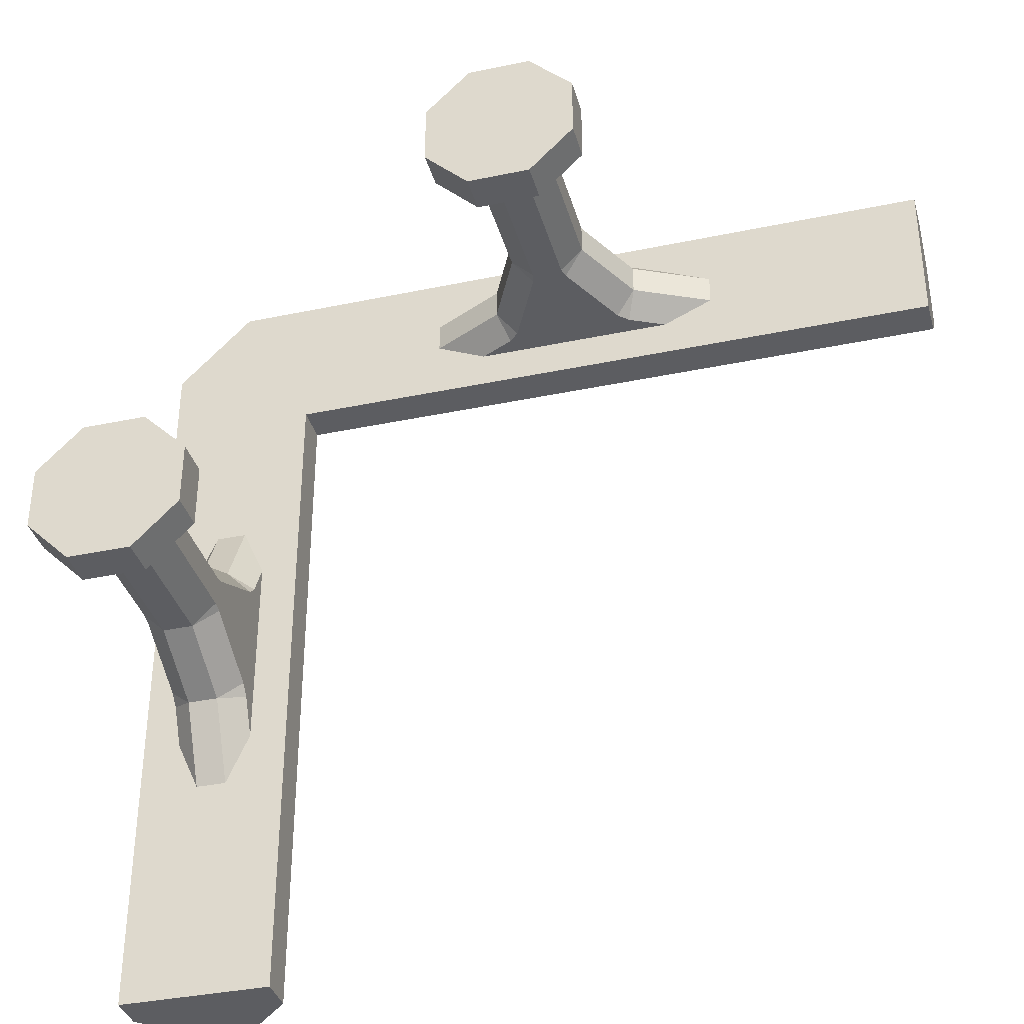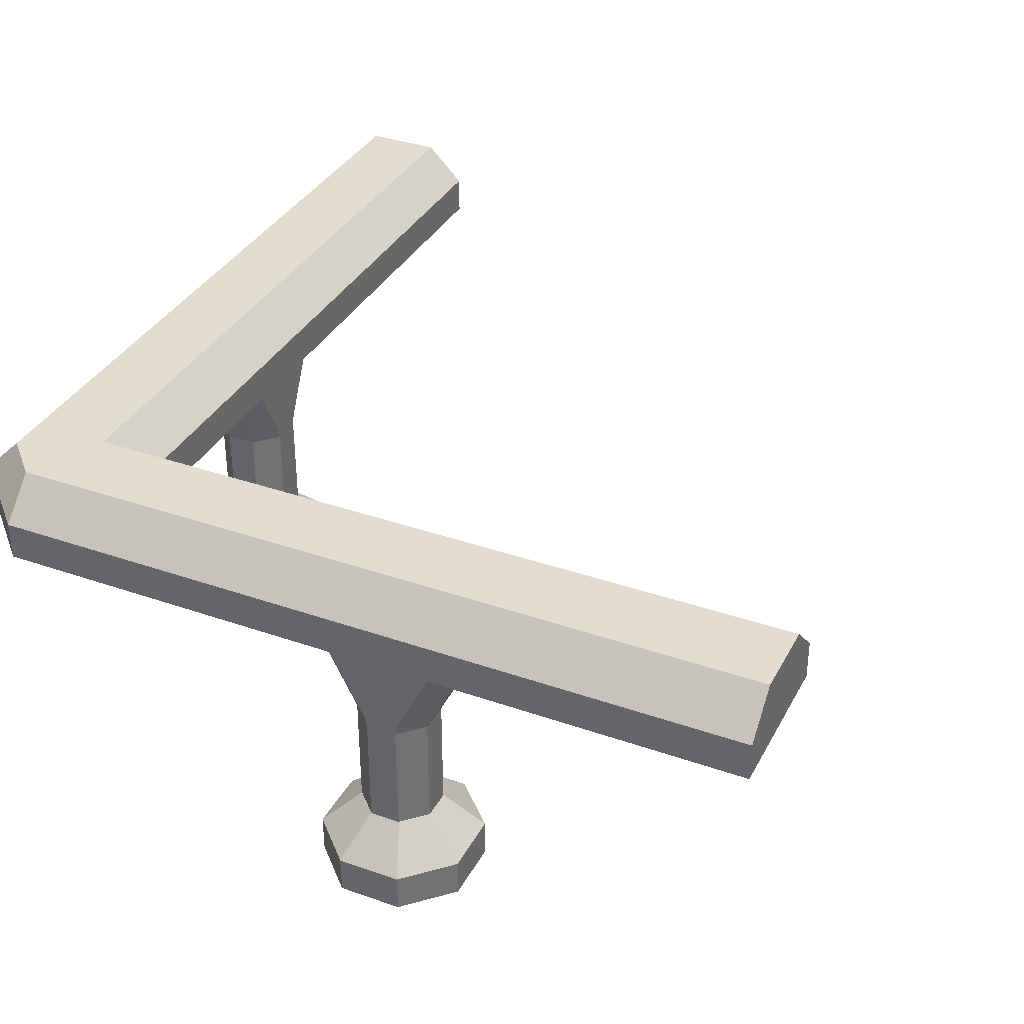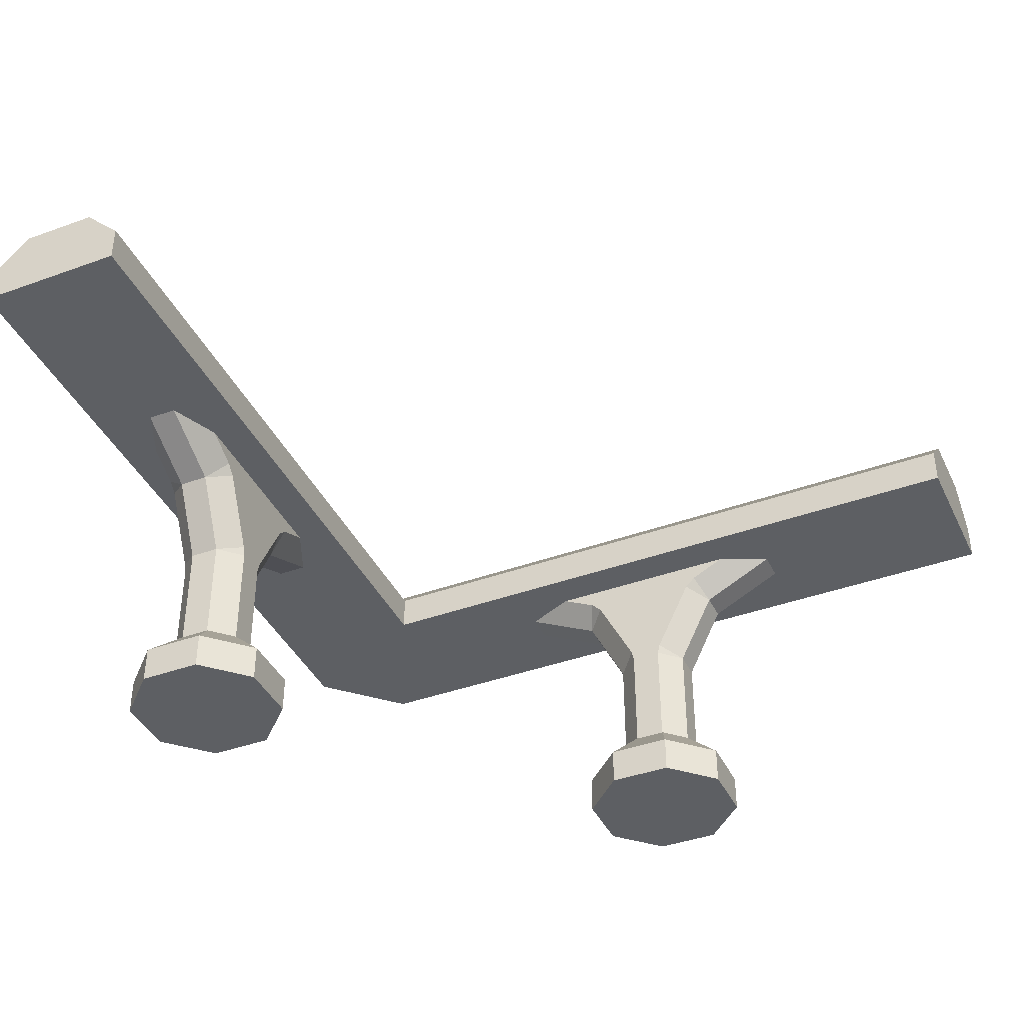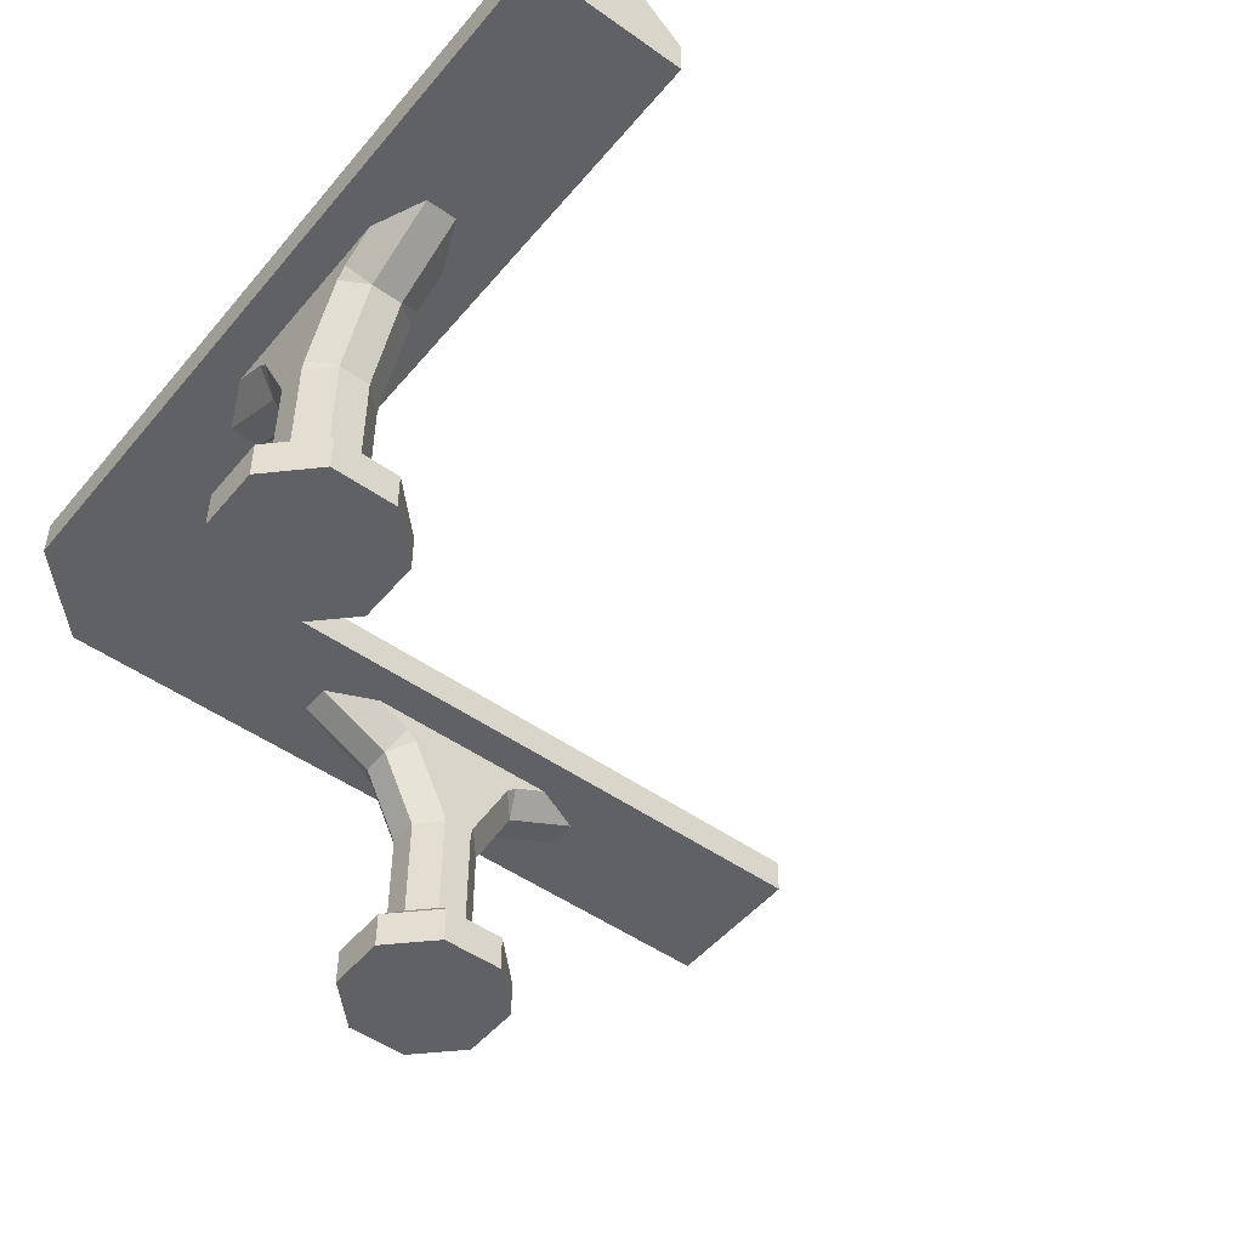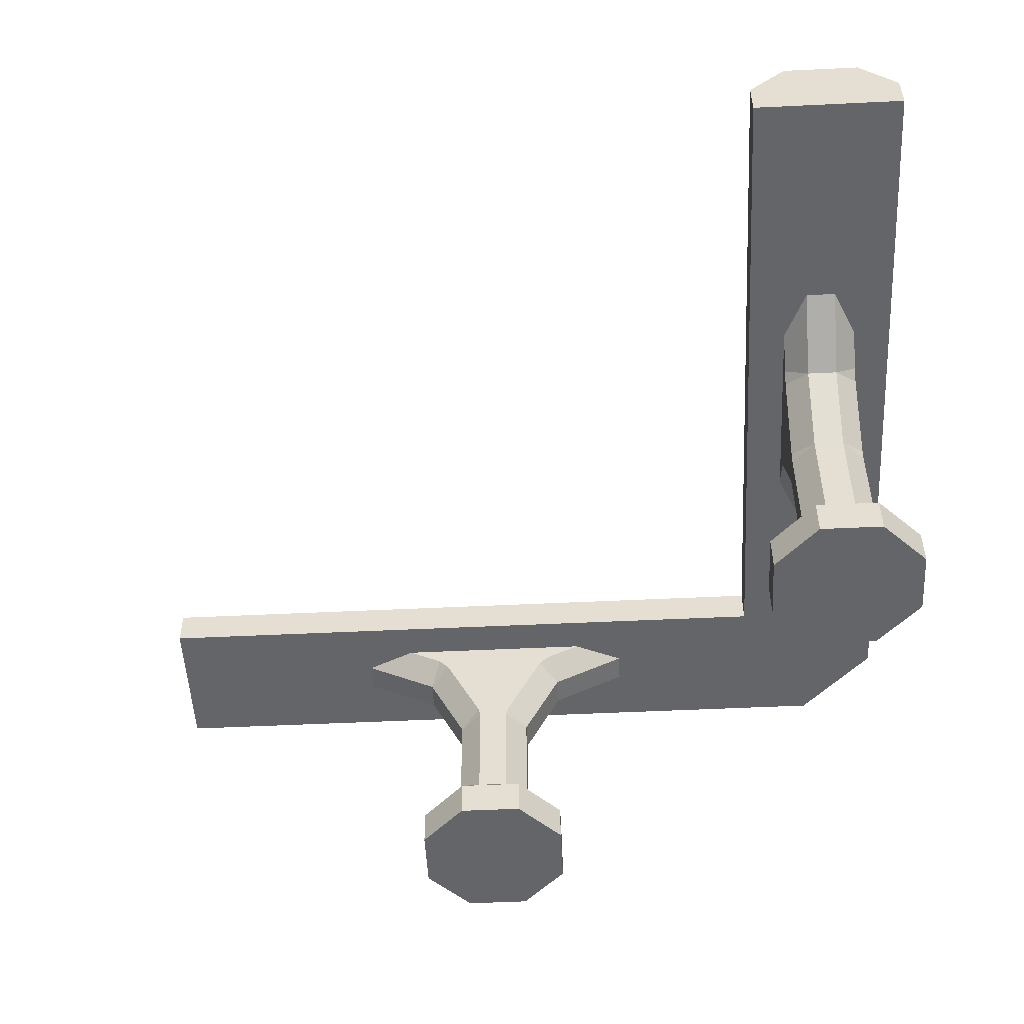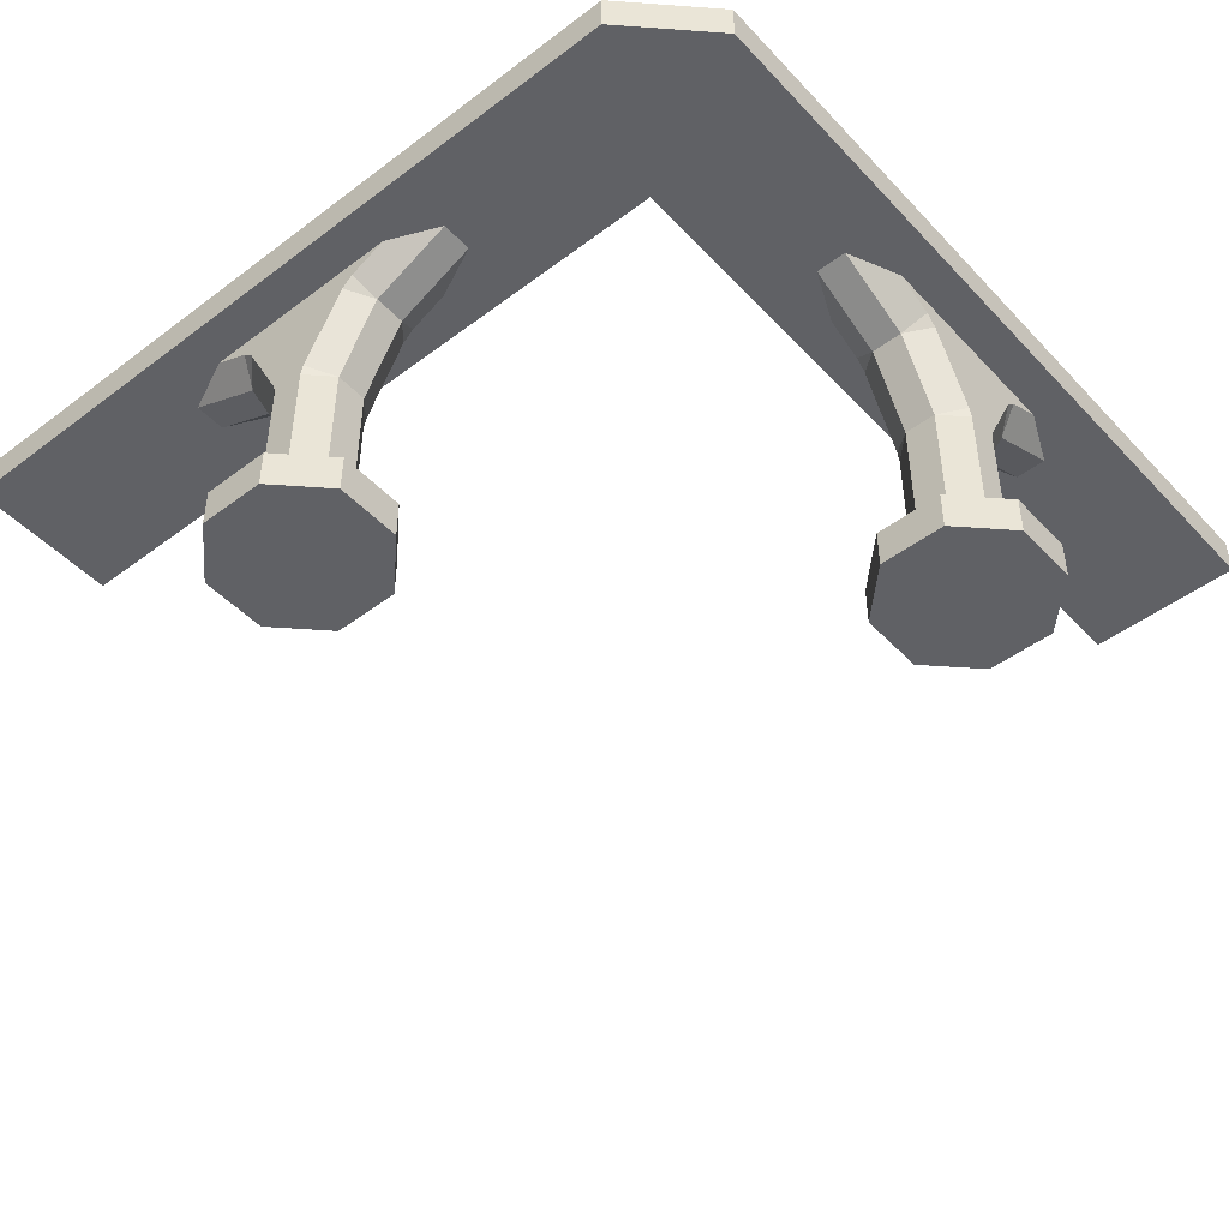
<metadata>
{"format":"obj","ext":"obj","renderer":"f3d","projection":"perspective","resolution":1024,"background":"white","views":[{"elev":-36.4,"azim":15.3,"up":"+Z"},{"elev":35.4,"azim":24.9,"up":"+Y"},{"elev":-40.4,"azim":114.0,"up":"+Y"},{"elev":-49.3,"azim":51.9,"up":"+Y"},{"elev":-51.4,"azim":-177.0,"up":"+Y"},{"elev":-47.2,"azim":-49.6,"up":"+Y"}]}
</metadata>
<code>
o object1
g object1
v -0.55 0.4 0.1329
v -0.55 0.3768 0.08658
v -0.52 0.35 0.1
v -0.52 0.4 0.2
v -0.48 0.4 0.2
v -0.48 0.35 0.1
v -0.45 0.3768 0.08658
v -0.45 0.4 0.1329
v -0.45 0.3634 0.07317
v -0.45 0.2634 0.02317
v -0.45 0.25 0.02
v -0.45 0.1 0.02
v -0.45 0.1 -0.02
v -0.45 0.25 -0.02
v -0.45 0.2634 -0.02317
v -0.45 0.3634 -0.07317
v -0.45 0.3768 -0.08658
v -0.45 0.4 -0.1329
v -0.48 0.25 0.05
v -0.48 0.1 0.05
v -0.52 0.1 0.05
v -0.52 0.25 0.05
v -0.4793 0.1 0.05
v -0.5207 0.1 0.05
v -0.5414 0.05 0.1
v -0.4586 0.05 0.1
v -0.55 0.1 0.02
v -0.55 0.1 0.02071
v -0.55 0.1 -0.02
v -0.55 0.1 -0.02071
v -0.6 0.05 -0.04142
v -0.6 0.05 0.04142
v -0.52 0.1 -0.05
v -0.5207 0.1 -0.05
v -0.55 0.25 -0.02
v -0.52 0.25 -0.05
v -0.55 0.2634 -0.02317
v -0.55 0.3634 -0.07317
v -0.52 0.35 -0.1
v -0.48 0.25 -0.05
v -0.48 0.35 -0.1
v -0.48 0.4 -0.2
v -0.52 0.4 -0.2
v -0.55 0.3768 -0.08658
v -0.55 0.4 -0.1329
v -0.48 0.1 -0.05
v -0.4793 0.1 -0.05
v -0.4586 0.05 -0.1
v -0.5414 0.05 -0.1
v -0.45 0.1 -0.02071
v -0.4 0.05 -0.04142
v -0.4586 0 -0.1
v -0.4 0 -0.04142
v -0.4 0.05 0.04142
v -0.4 0 0.04142
v -0.4586 0 0.1
v -0.5414 0 -0.1
v -0.6 0 -0.04142
v -0.6 0 0.04142
v -0.5414 0 0.1
v -0.5 0 0
v -0.45 0.1 0.02071
v -0.55 0.25 0.02
v -0.55 0.2634 0.02317
v -0.55 0.3634 0.07317
f 1 2 3
f 1 3 4
f 4 3 6
f 4 6 5
f 5 6 8
f 6 7 8
f 11 12 13
f 10 11 14
f 9 10 16
f 7 16 17
f 17 18 8
f 8 7 17
f 7 9 16
f 10 15 16
f 10 14 15
f 11 13 14
f 10 19 11
f 20 12 11
f 20 11 19
f 19 22 20
f 22 21 20
f 25 26 23
f 23 20 25
f 20 21 25
f 21 24 25
f 27 28 24
f 21 27 24
f 31 32 28
f 28 27 31
f 27 29 31
f 29 30 31
f 34 30 29
f 29 33 34
f 33 29 36
f 29 35 36
f 37 36 35
f 37 38 39
f 37 39 36
f 36 39 41
f 36 41 40
f 39 43 42
f 39 42 41
f 44 45 39
f 45 43 39
f 44 39 38
f 36 40 46
f 36 46 33
f 47 48 49
f 49 33 46
f 49 34 33
f 46 47 49
f 50 47 46
f 46 13 50
f 51 48 50
f 48 47 50
f 53 52 51
f 52 48 51
f 55 53 54
f 53 51 54
f 56 55 26
f 55 54 26
f 53 55 61
f 57 52 61
f 58 57 61
f 59 58 61
f 60 59 61
f 56 60 61
f 55 56 61
f 52 53 61
f 59 60 32
f 60 25 32
f 57 58 31
f 57 31 49
f 52 57 48
f 57 49 48
f 49 31 30
f 49 30 34
f 58 59 31
f 59 32 31
f 32 25 24
f 32 24 28
f 60 56 25
f 56 26 25
f 26 54 23
f 54 62 23
f 27 21 63
f 21 22 63
f 63 22 64
f 65 64 22
f 65 22 3
f 20 23 62
f 12 20 62
f 54 51 50
f 50 13 54
f 13 12 54
f 12 62 54
f 13 46 14
f 46 40 14
f 14 40 15
f 40 41 16
f 40 16 15
f 16 41 17
f 41 42 18
f 41 18 17
f 6 19 10
f 6 10 9
f 7 6 9
f 3 22 19
f 3 19 6
f 29 27 63
f 35 63 64
f 38 64 65
f 44 38 2
f 1 45 44
f 44 2 1
f 38 65 2
f 38 37 64
f 37 35 64
f 35 29 63
f 65 3 2
o object2
g object2
v -0.6 0.4 0.5
v -0.6 0.4 -0.5
v -0.6 0.45 -0.5
v -0.6 0.45 0.5
v -0.55 0.5 -0.5
v -0.55 0.5 0.5
v -0.5 0.5 0.55
v -0.45 0.5 -0.5
v -0.45 0.5 0.45
v 0.5 0.5 0.45
v 0.5 0.5 0.55
v -0.4 0.45 0.4
v -0.4 0.45 -0.5
v -0.4 0.4 0.4
v -0.4 0.4 -0.5
v 0.5 0.4 0.4
v 0.5 0.45 0.4
v 0.5 0.45 0.6
v 0.5 0.4 0.6
v -0.5 0.4 0.6
v -0.5 0.45 0.6
f 69 68 66
f 68 67 66
f 70 68 71
f 68 69 71
f 76 75 74
f 74 70 71
f 71 72 74
f 74 73 70
f 72 76 74
f 73 74 77
f 73 77 78
f 78 77 80
f 77 79 80
f 81 79 77
f 81 77 82
f 82 77 75
f 77 74 75
f 81 82 75
f 76 84 81
f 76 83 84
f 81 75 76
f 83 86 84
f 86 85 84
f 72 86 83
f 72 83 76
f 72 71 69
f 69 86 72
f 86 69 85
f 69 66 85
f 79 81 84
f 66 67 79
f 79 85 66
f 79 84 85
f 67 80 79
f 73 78 80
f 80 67 70
f 67 68 70
f 70 73 80
o object3
g object3
v 0.1 0.05 0.4586
v 0.04142 0.05 0.4
v 0.02071 0.1 0.45
v 0.05 0.1 0.4793
v 0.02 0.1 0.45
v 0.05 0.1 0.48
v 0.02 0.25 0.45
v 0.05 0.25 0.48
v 0.02317 0.2634 0.45
v 0.1 0.35 0.48
v 0.07317 0.3634 0.45
v 0.08658 0.3768 0.45
v 0.2 0.4 0.48
v 0.1329 0.4 0.45
v 0.1 0.35 0.52
v 0.2 0.4 0.52
v 0.1329 0.4 0.55
v 0.08658 0.3768 0.55
v 0.07317 0.3634 0.55
v 0.02317 0.2634 0.55
v 0.02 0.25 0.55
v 0.02 0.1 0.55
v -0.02 0.1 0.55
v -0.02 0.25 0.55
v -0.02317 0.2634 0.55
v -0.07317 0.3634 0.55
v -0.08658 0.3768 0.55
v -0.1329 0.4 0.55
v -0.2 0.4 0.52
v -0.1 0.35 0.52
v -0.1 0.35 0.48
v -0.2 0.4 0.48
v -0.1329 0.4 0.45
v -0.08658 0.3768 0.45
v -0.07317 0.3634 0.45
v -0.05 0.25 0.48
v -0.02317 0.2634 0.45
v -0.02 0.25 0.45
v -0.02 0.1 0.45
v -0.05 0.1 0.48
v -0.02071 0.1 0.45
v -0.05 0.1 0.4793
v -0.04142 0.05 0.4
v -0.1 0.05 0.4586
v -0.1 0 0.4586
v -0.04142 0 0.4
v 0.04142 0 0.4
v -0.1 0 0.5414
v -0.04142 0 0.6
v 0.04142 0 0.6
v 0.1 0 0.5414
v 0.1 0 0.4586
v 0 0 0.5
v 0.1 0.05 0.5414
v 0.04142 0.05 0.6
v 0.05 0.1 0.5207
v 0.02071 0.1 0.55
v 0.05 0.1 0.52
v -0.04142 0.05 0.6
v -0.1 0.05 0.5414
v -0.02071 0.1 0.55
v -0.05 0.1 0.5207
v -0.05 0.1 0.52
v -0.05 0.25 0.52
v 0.05 0.25 0.52
f 87 88 90
f 88 89 90
f 92 90 89
f 91 92 89
f 92 91 93
f 92 93 94
f 95 94 93
f 96 94 97
f 94 95 97
f 98 96 97
f 99 96 100
f 96 98 100
f 102 101 99
f 101 96 99
f 103 104 101
f 103 101 102
f 109 108 107
f 110 107 106
f 112 106 105
f 113 112 104
f 103 114 113
f 113 104 103
f 112 105 104
f 112 111 106
f 111 110 106
f 110 109 107
f 113 114 116
f 114 115 116
f 116 115 117
f 115 118 117
f 117 118 119
f 117 119 120
f 121 117 120
f 122 117 123
f 117 121 123
f 124 122 123
f 125 126 122
f 125 122 124
f 127 128 126
f 126 125 127
f 129 130 128
f 129 128 127
f 132 131 129
f 131 130 129
f 133 132 88
f 132 129 88
f 132 133 139
f 134 131 139
f 135 134 139
f 136 135 139
f 137 136 139
f 138 137 139
f 133 138 139
f 131 132 139
f 137 138 140
f 138 87 140
f 136 137 141
f 137 140 141
f 141 140 143
f 140 142 143
f 108 143 142
f 144 108 142
f 135 136 141
f 135 141 145
f 134 135 145
f 134 145 146
f 146 145 147
f 146 147 148
f 148 147 109
f 109 149 148
f 131 134 130
f 134 146 130
f 128 130 146
f 146 149 126
f 146 148 149
f 126 128 146
f 150 122 149
f 122 126 149
f 150 116 122
f 116 117 122
f 113 116 112
f 111 112 150
f 112 116 150
f 111 150 110
f 149 109 150
f 109 110 150
f 145 141 143
f 143 108 145
f 108 109 145
f 109 147 145
f 108 144 107
f 144 151 107
f 107 151 106
f 105 106 101
f 106 151 101
f 105 101 104
f 101 151 96
f 151 94 96
f 94 151 92
f 151 144 92
f 93 91 125
f 95 93 124
f 97 95 121
f 98 121 120
f 120 119 100
f 100 98 120
f 98 97 121
f 95 123 121
f 95 124 123
f 93 125 124
f 140 87 90
f 90 92 140
f 92 144 140
f 144 142 140
f 138 133 88
f 138 88 87
f 88 129 127
f 127 125 88
f 125 91 88
f 91 89 88

</code>
